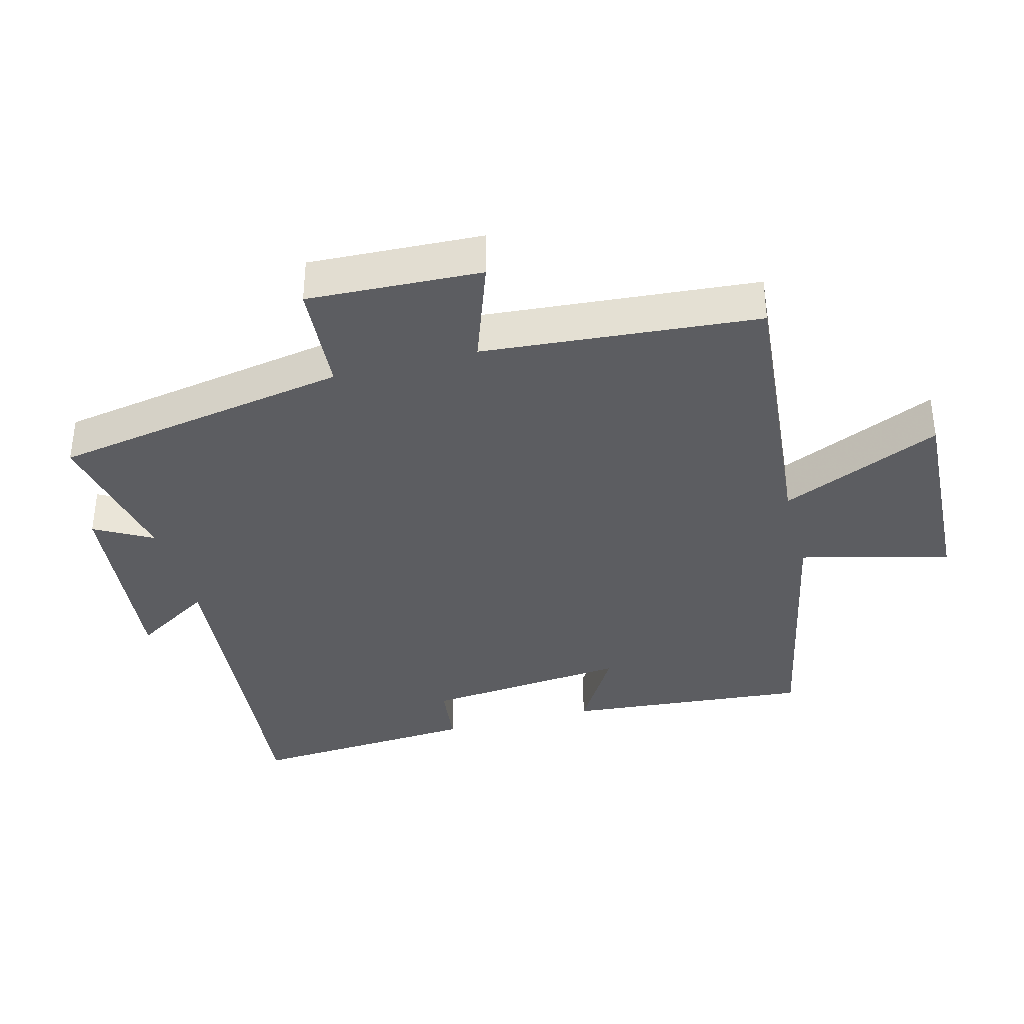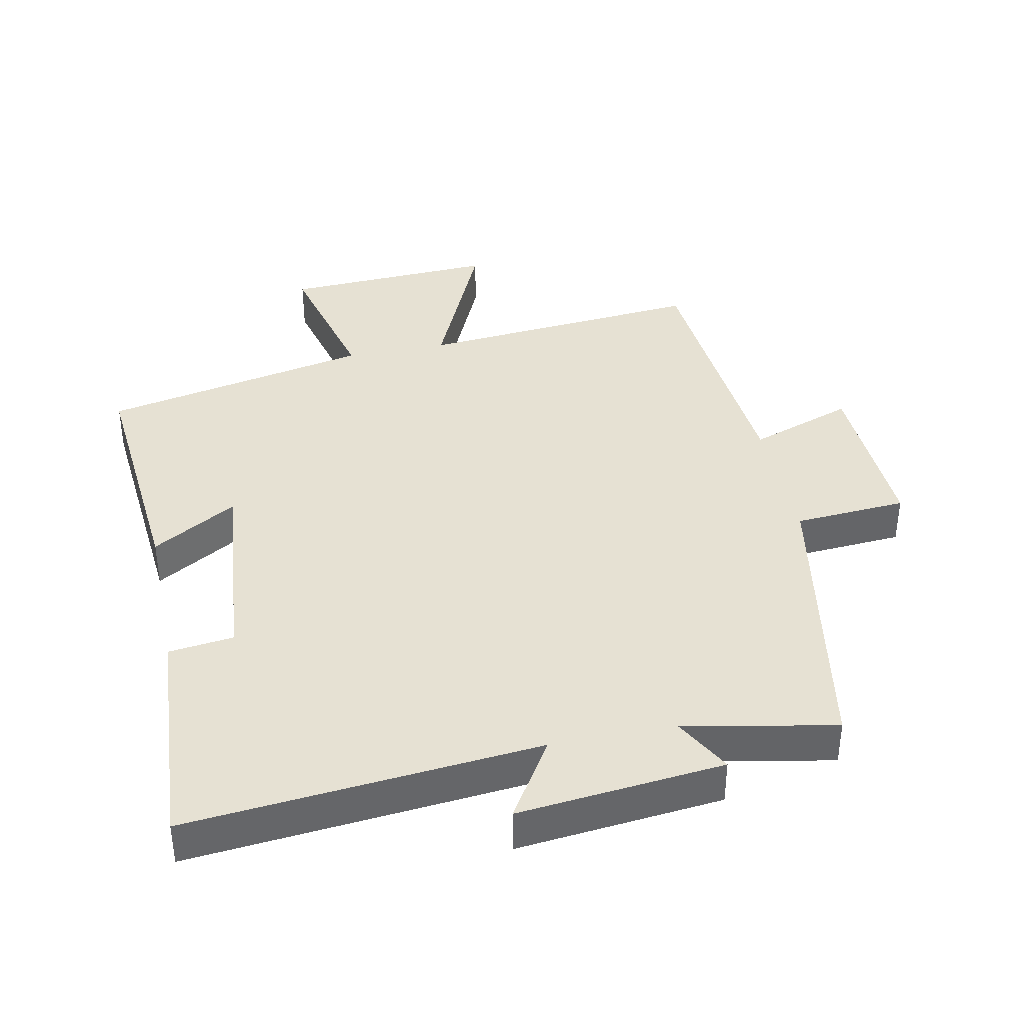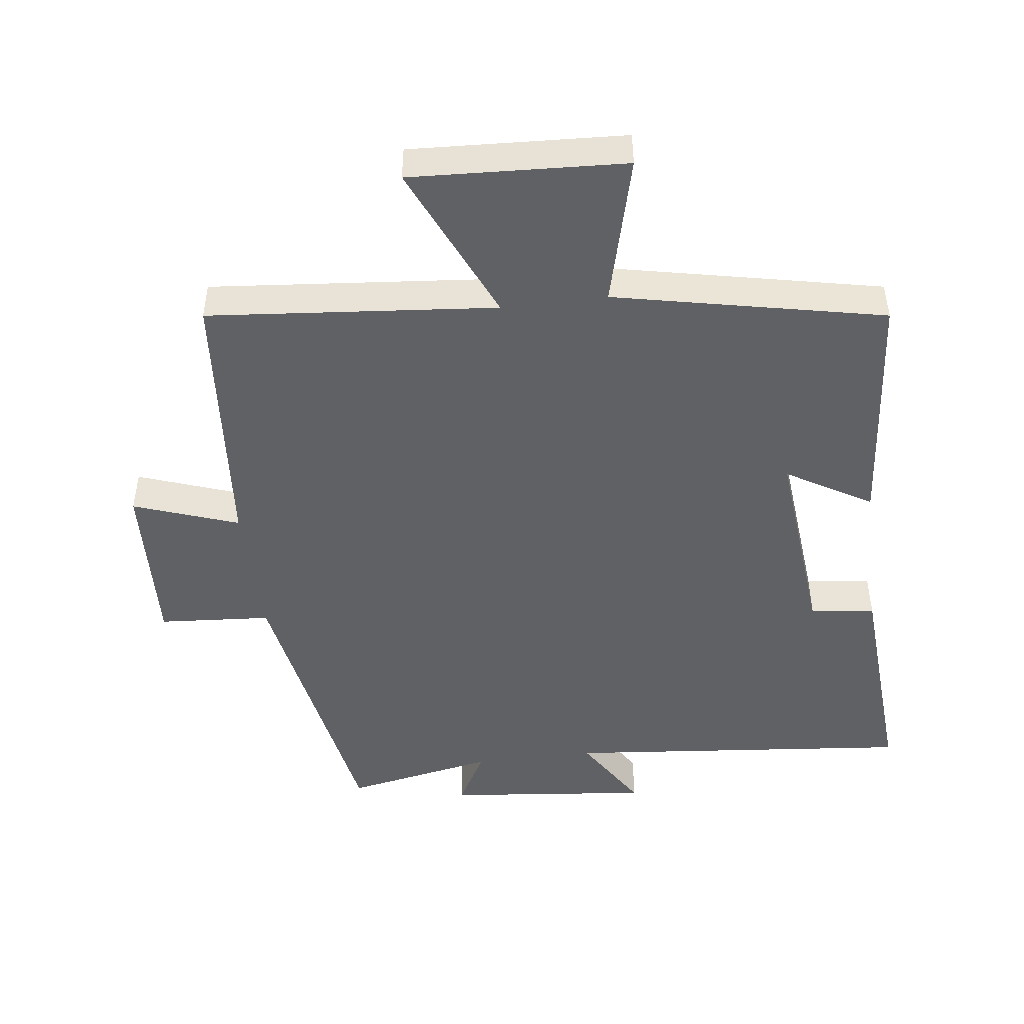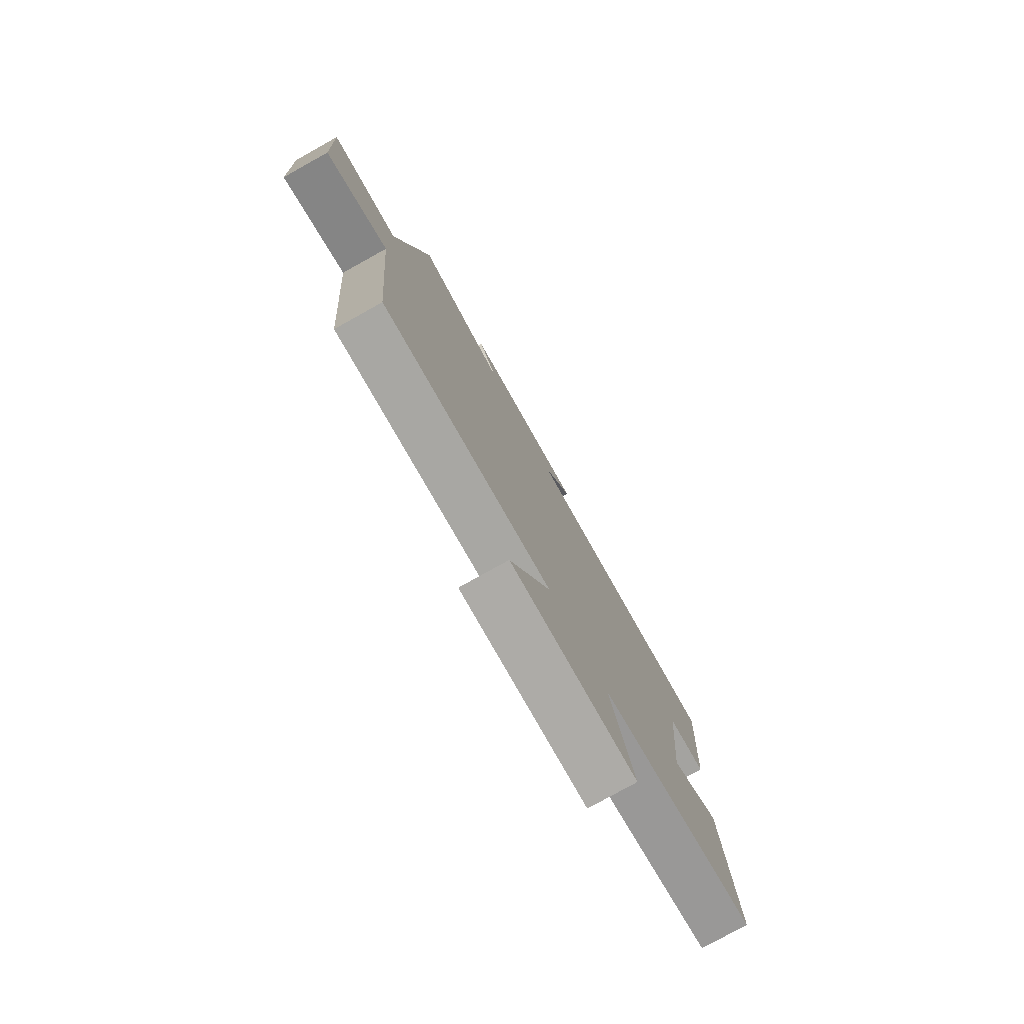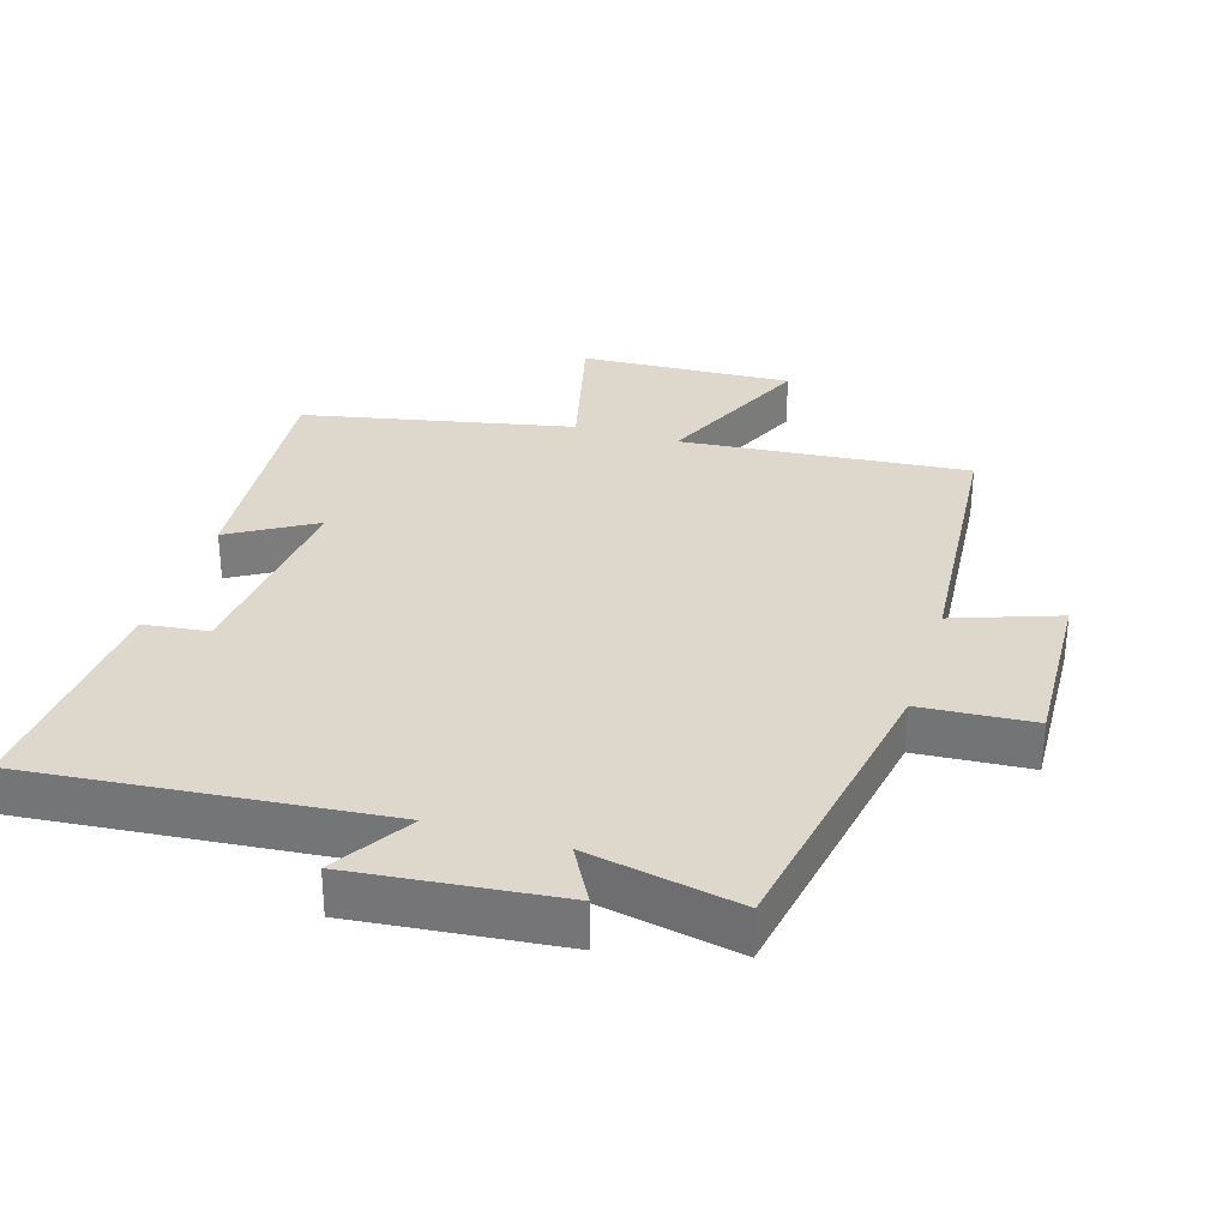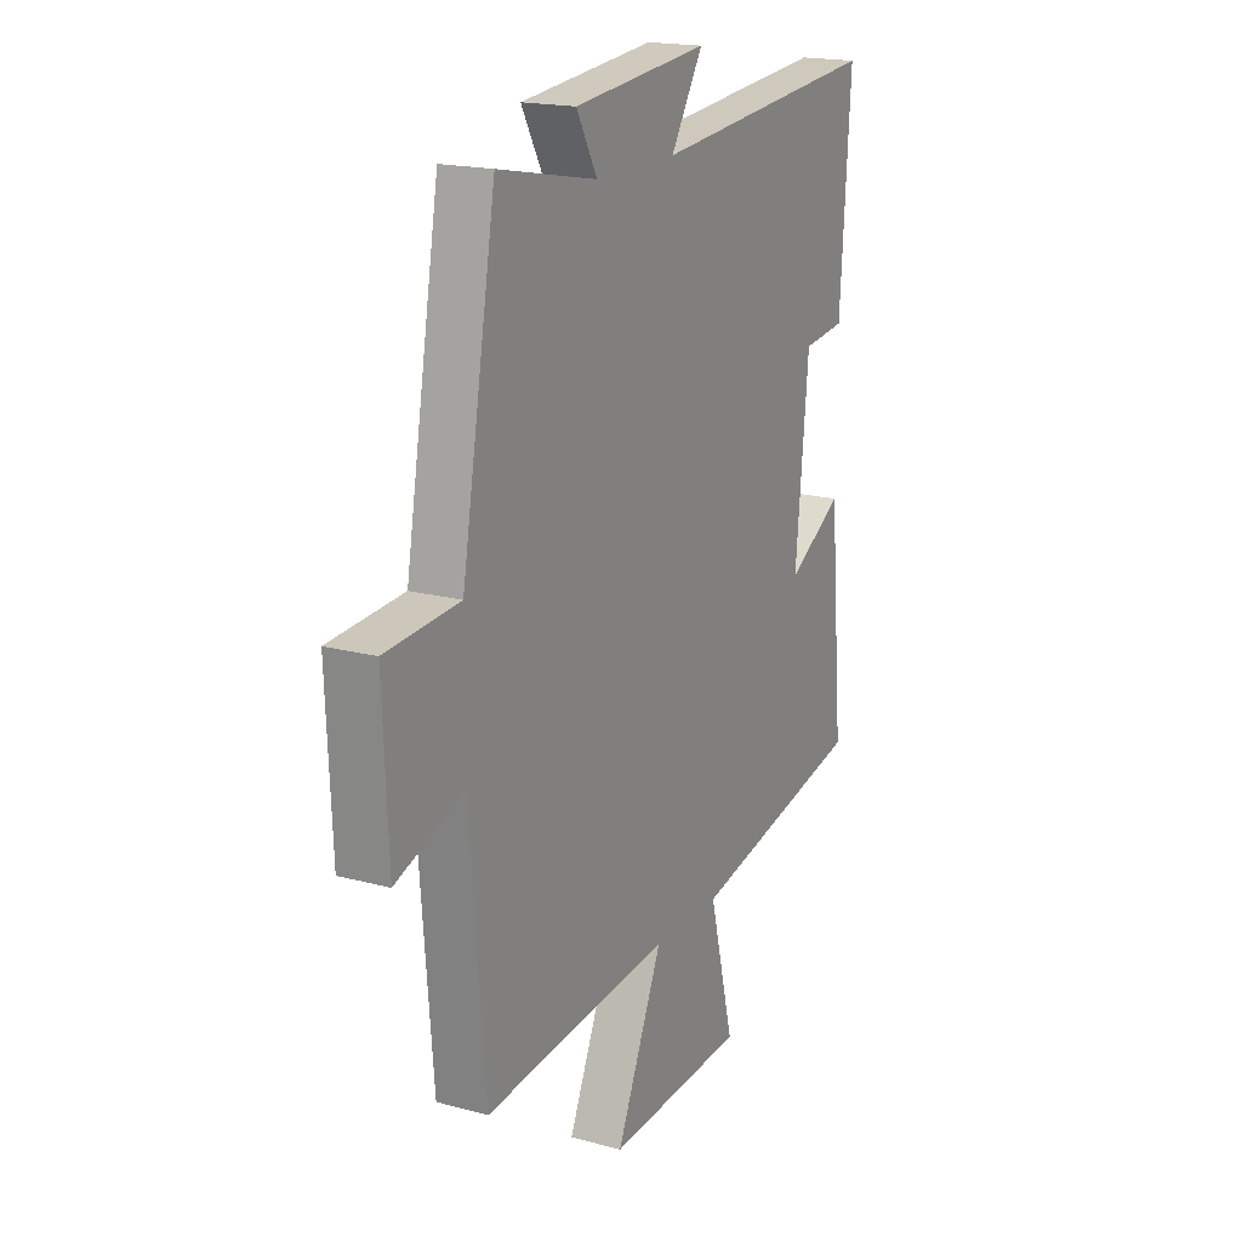
<metadata>
{"format":"obj","ext":"obj","renderer":"f3d","projection":"perspective","resolution":1024,"background":"white","views":[{"elev":-36.7,"azim":104.8,"up":"+Y"},{"elev":38.8,"azim":-11.5,"up":"+Y"},{"elev":-47.1,"azim":-172.9,"up":"+Y"},{"elev":-78.7,"azim":119.1,"up":"+Z"},{"elev":31.5,"azim":17.2,"up":"+Y"},{"elev":18.3,"azim":117.6,"up":"+Z"}]}
</metadata>
<code>
v -0.533 0.07 -0.415
v -0.5 0.07 -0.045
v -0.372 0.07 -0.121
v -0.402 0.07 0.189
v -0.5 0.07 0.201
v -0.524 0.07 0.55
v 0.005 0.07 0.5
v -0.069 0.07 0.619
v 0.241 0.07 0.587
v 0.193 0.07 0.5
v 0.421 0.07 0.545
v 0.5 0.07 0.094
v 0.67 0.07 0.082
v 0.658 0.07 -0.18
v 0.5 0.07 -0.124
v 0.465 0.07 -0.539
v 0.031 0.07 -0.5
v 0.138 0.07 -0.742
v -0.184 0.07 -0.726
v -0.127 0.07 -0.5
v -0.533 0 -0.415
v -0.5 0 -0.045
v -0.372 0 -0.121
v -0.402 0 0.189
v -0.5 0 0.201
v -0.524 0 0.55
v 0.005 0 0.5
v -0.069 0 0.619
v 0.241 0 0.587
v 0.193 0 0.5
v 0.421 0 0.545
v 0.5 0 0.094
v 0.67 0 0.082
v 0.658 0 -0.18
v 0.5 0 -0.124
v 0.465 0 -0.539
v 0.031 0 -0.5
v 0.138 0 -0.742
v -0.184 0 -0.726
v -0.127 0 -0.5
f 17 18 19 20
f 1 2 3
f 20 1 3
f 17 20 3
f 17 3 4
f 16 17 4
f 15 16 4
f 12 13 14 15
f 12 15 4
f 11 12 4
f 10 11 4
f 7 8 9 10
f 7 10 4 5
f 5 6 7
f 40 39 38 37
f 23 22 21
f 23 21 40
f 23 40 37
f 24 23 37
f 24 37 36
f 24 36 35
f 35 34 33 32
f 24 35 32
f 24 32 31
f 24 31 30
f 30 29 28 27
f 25 24 30 27
f 27 26 25
f 1 21 22 2
f 2 22 23 3
f 3 23 24 4
f 4 24 25 5
f 5 25 26 6
f 6 26 27 7
f 7 27 28 8
f 8 28 29 9
f 9 29 30 10
f 10 30 31 11
f 11 31 32 12
f 12 32 33 13
f 13 33 34 14
f 14 34 35 15
f 15 35 36 16
f 16 36 37 17
f 17 37 38 18
f 18 38 39 19
f 19 39 40 20
f 20 40 21 1

</code>
